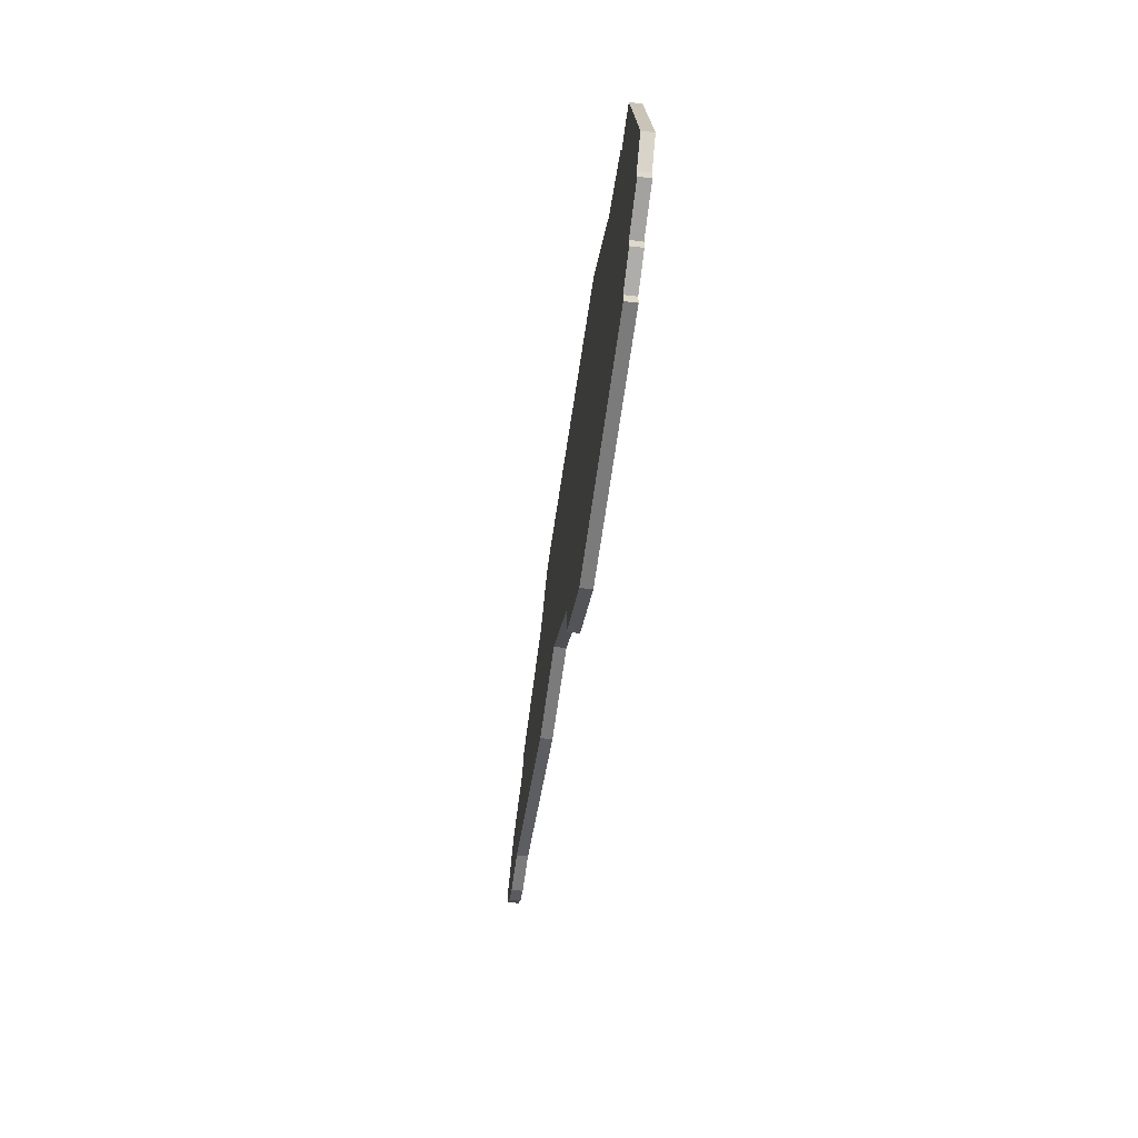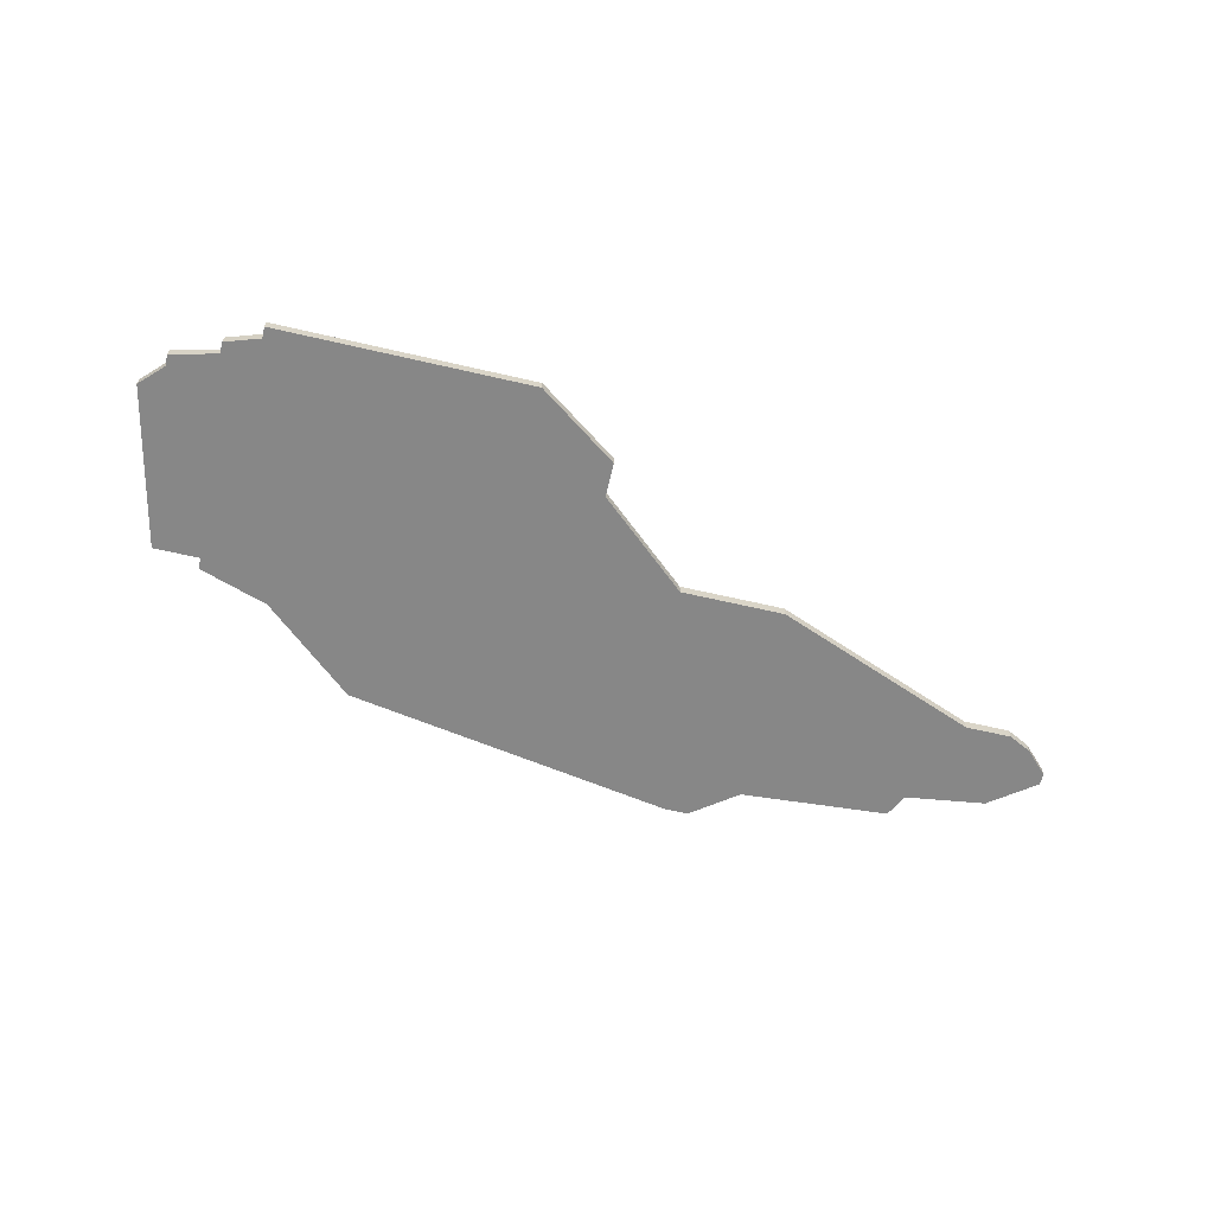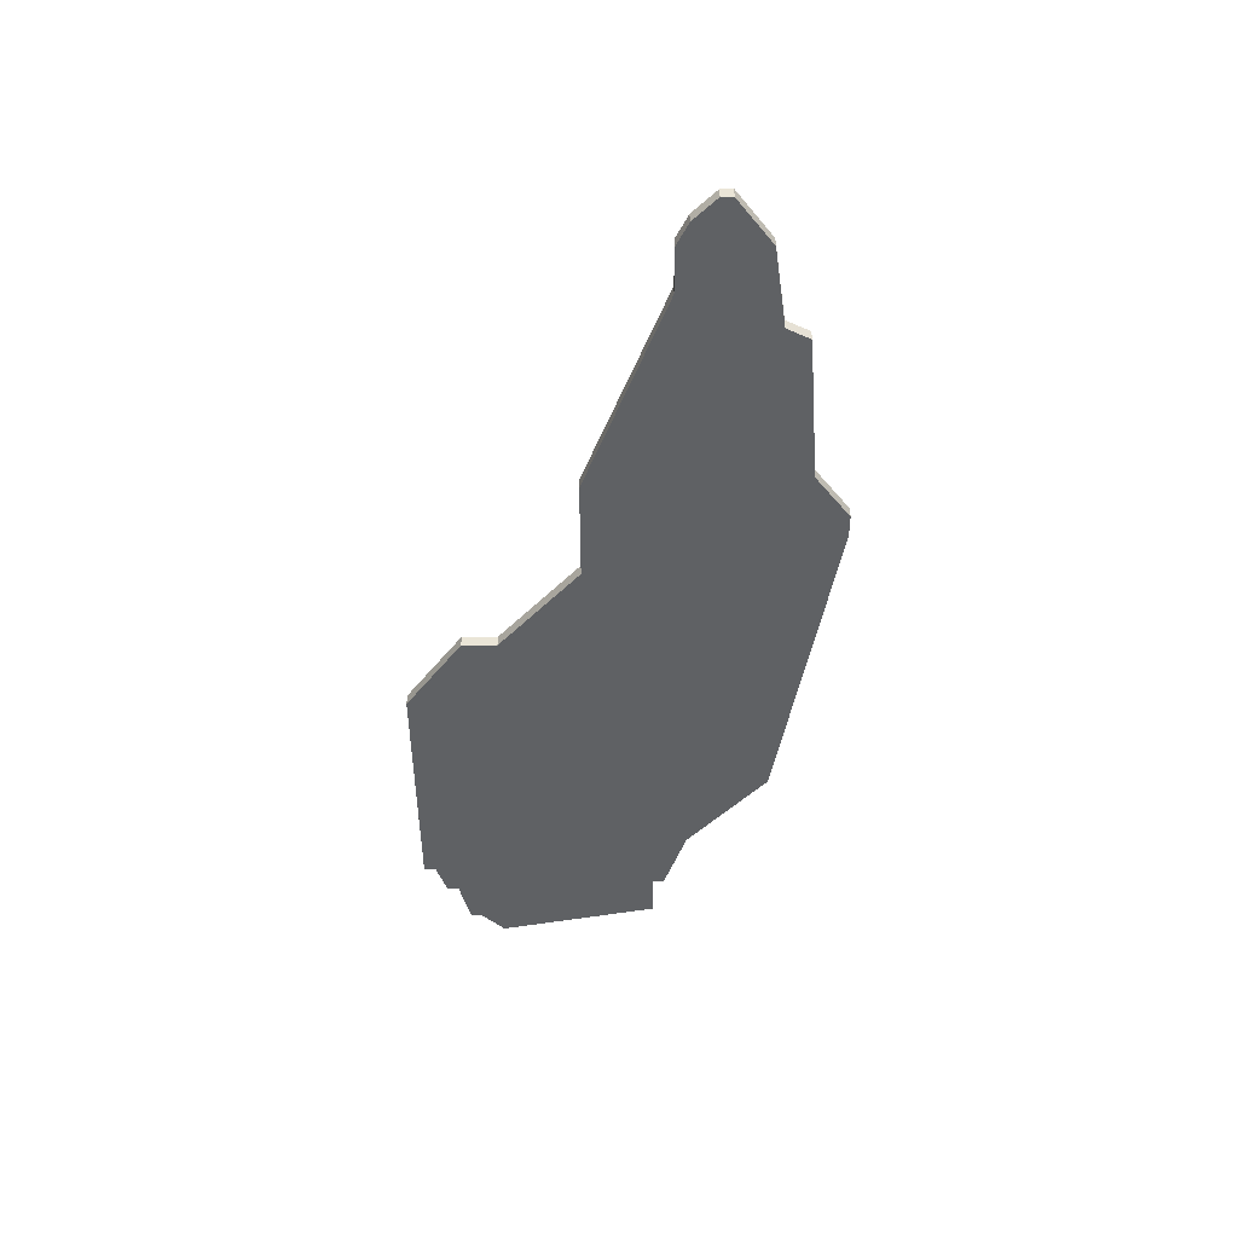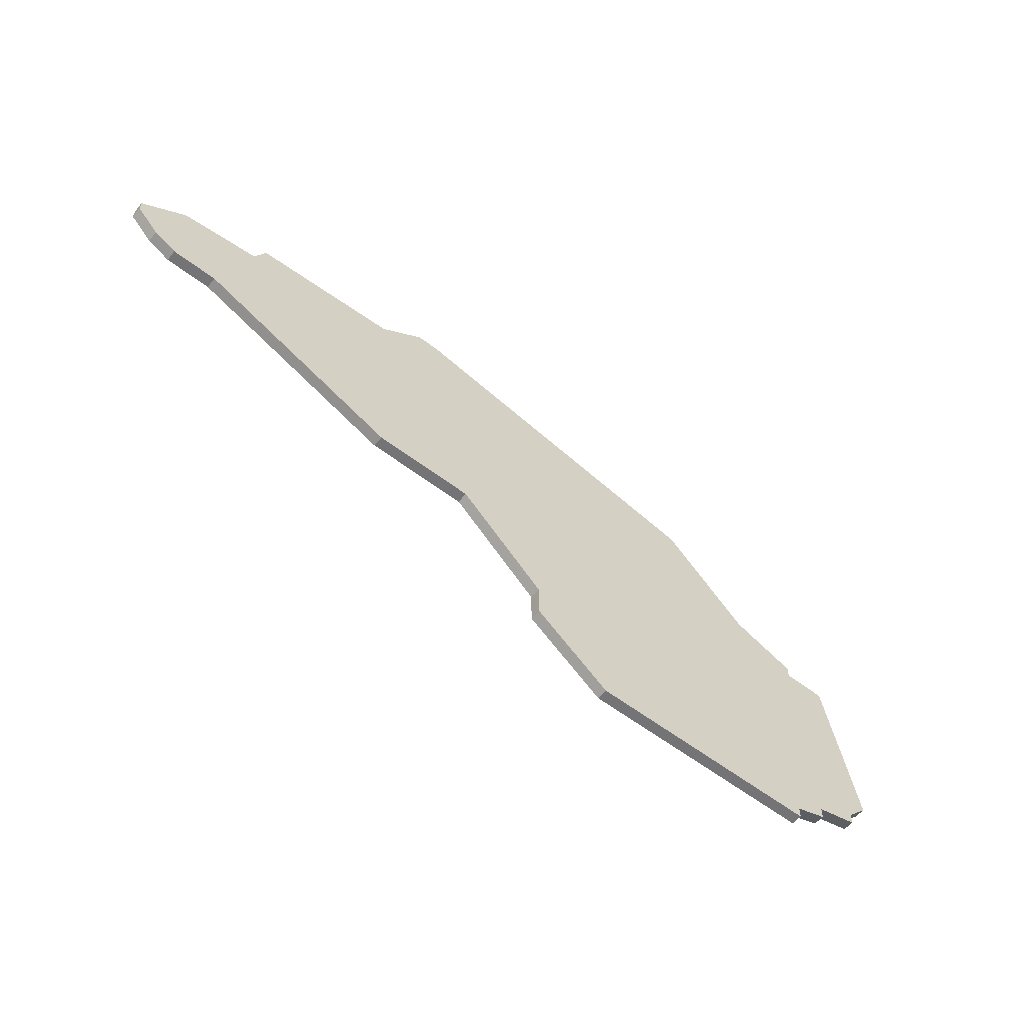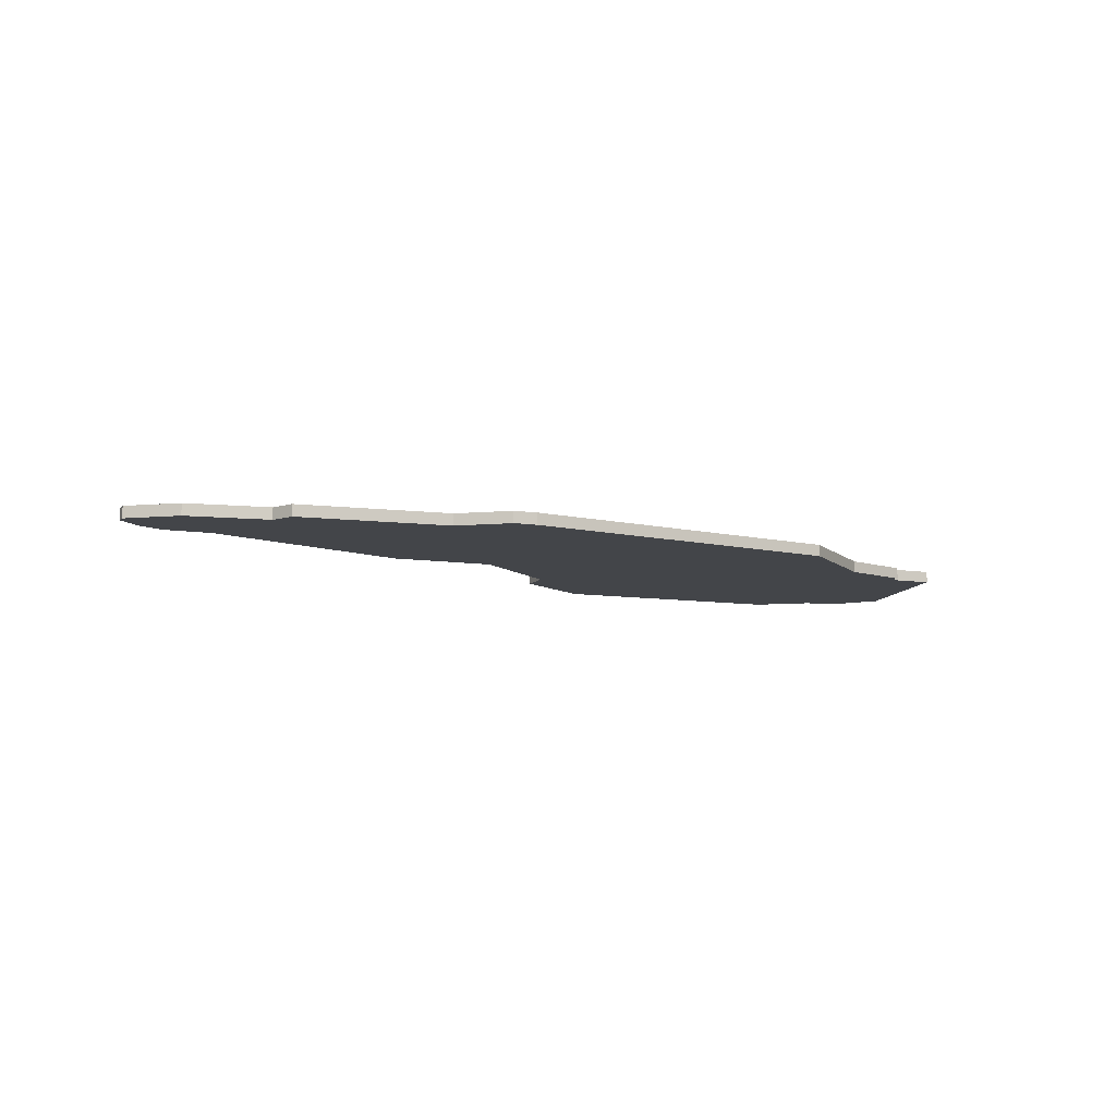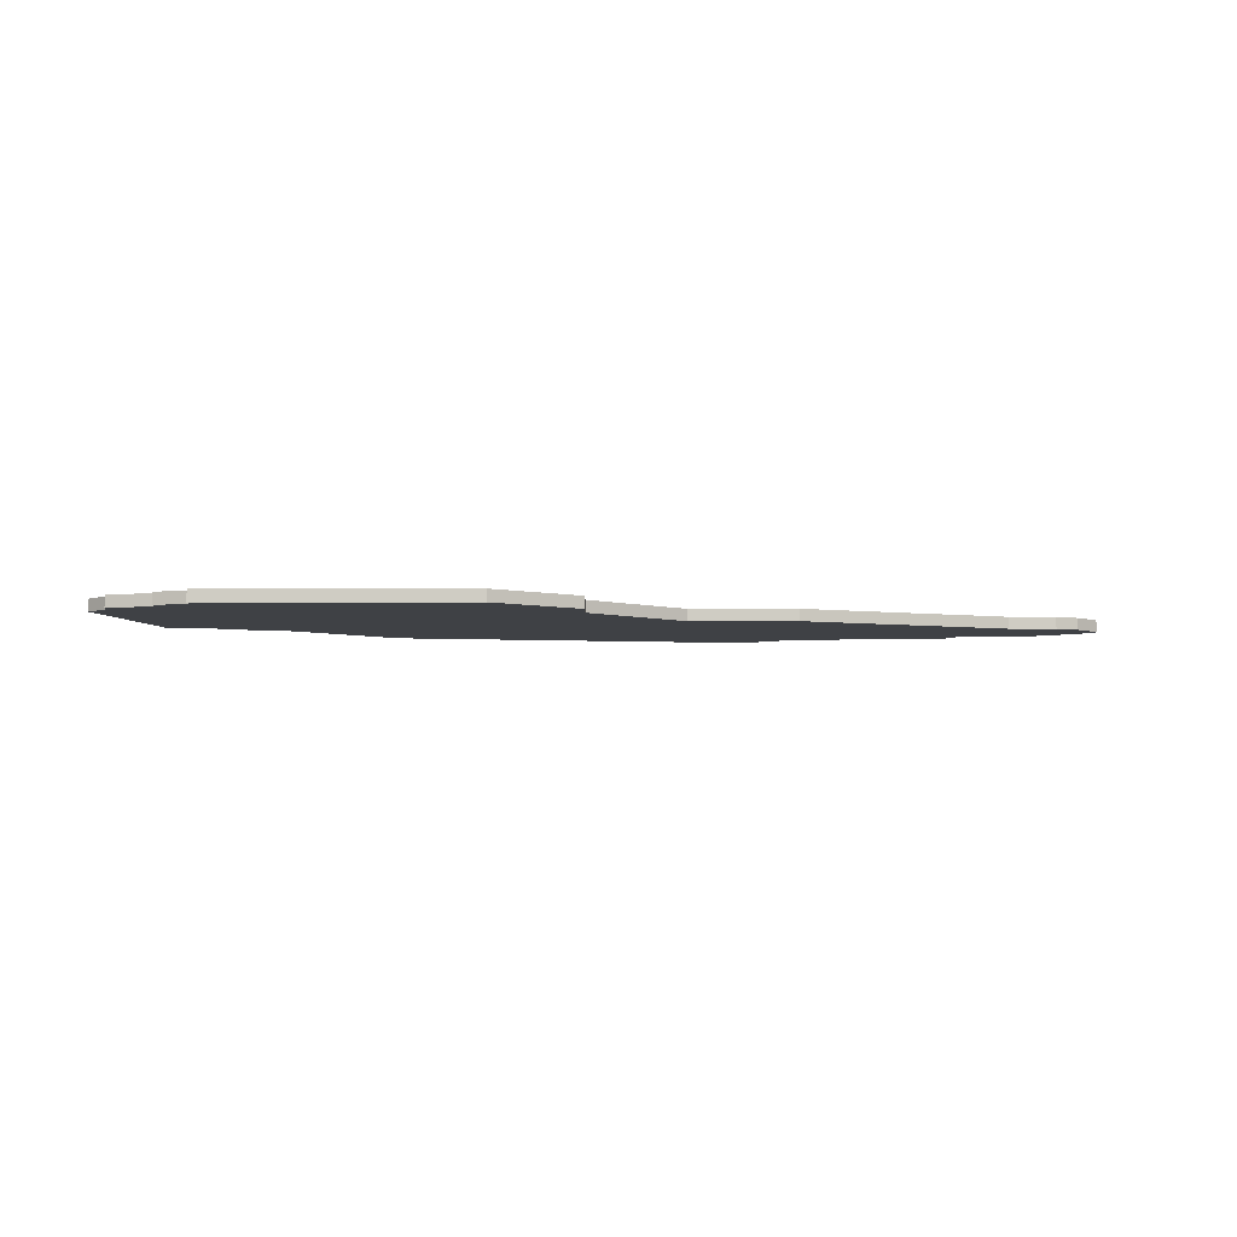
<metadata>
{"format":"obj","ext":"obj","renderer":"f3d","projection":"perspective","resolution":1024,"background":"white","views":[{"elev":-58.5,"azim":-97.3,"up":"+Y"},{"elev":-62.3,"azim":-13.3,"up":"+Z"},{"elev":-45.7,"azim":90.2,"up":"+Z"},{"elev":-56.3,"azim":141.0,"up":"+Y"},{"elev":-8.9,"azim":156.9,"up":"+Z"},{"elev":-5.4,"azim":0.3,"up":"+Z"}]}
</metadata>
<code>
v 1610 -356 0
v 1610 -356 1
v 1676 -345 0
v 1676 -345 1
v 1684 -348 0
v 1684 -348 1
v 1684 -355 0
v 1684 -355 1
v 1659 -341 0
v 1659 -341 1
v 1634 -377 0
v 1634 -377 1
v 1609 -372 0
v 1609 -372 1
v 1609 -373 0
v 1609 -373 1
v 1616 -376 0
v 1616 -376 1
v 1616 -377 0
v 1616 -377 1
v 1657 -341 0
v 1657 -341 1
v 1607 -370 0
v 1607 -370 1
v 1614 -356 0
v 1614 -356 1
v 1614 -355 0
v 1614 -355 1
v 1680 -355 0
v 1680 -355 1
v 1688 -351 0
v 1688 -351 1
v 1688 -352 0
v 1688 -352 1
v 1663 -344 0
v 1663 -344 1
v 1638 -377 0
v 1638 -377 1
v 1613 -374 0
v 1613 -374 1
v 1613 -375 0
v 1613 -375 1
v 1662 -362 0
v 1662 -362 1
v 1645 -372 0
v 1645 -372 1
v 1645 -369 0
v 1645 -369 1
v 1620 -353 0
v 1620 -353 1
v 1653 -362 0
v 1653 -362 1
v 1686 -354 0
v 1686 -354 1
v 1628 -346 0
v 1628 -346 1
v 1677 -347 0
v 1677 -347 1
f 17 41 39
f 39 15 13
f 17 11 19
f 39 25 17
f 17 49 11
f 47 11 49
f 25 23 1
f 13 23 25
f 49 25 27
f 49 17 25
f 25 39 13
f 55 47 49
f 47 37 11
f 55 21 51
f 37 47 45
f 35 43 51
f 5 7 29
f 53 7 5
f 29 43 57
f 57 35 3
f 35 21 9
f 51 21 35
f 53 5 31
f 5 29 57
f 43 35 57
f 33 53 31
f 47 55 51
f 40 42 18
f 14 16 40
f 20 12 18
f 18 26 40
f 12 50 18
f 50 12 48
f 2 24 26
f 26 24 14
f 28 26 50
f 26 18 50
f 14 40 26
f 50 48 56
f 12 38 48
f 52 22 56
f 46 48 38
f 52 44 36
f 30 8 6
f 6 8 54
f 58 44 30
f 4 36 58
f 10 22 36
f 36 22 52
f 32 6 54
f 58 30 6
f 58 36 44
f 32 54 34
f 52 56 48
f 24 2 23
f 23 2 1
f 14 24 13
f 13 24 23
f 16 14 15
f 15 14 13
f 40 16 39
f 39 16 15
f 42 40 41
f 41 40 39
f 18 42 17
f 17 42 41
f 20 18 19
f 19 18 17
f 12 20 11
f 11 20 19
f 38 12 37
f 37 12 11
f 46 38 45
f 45 38 37
f 48 46 47
f 47 46 45
f 52 48 51
f 51 48 47
f 44 52 43
f 43 52 51
f 30 44 29
f 29 44 43
f 8 30 7
f 7 30 29
f 54 8 53
f 53 8 7
f 34 54 33
f 33 54 53
f 32 34 31
f 31 34 33
f 6 32 5
f 5 32 31
f 58 6 57
f 57 6 5
f 4 58 3
f 3 58 57
f 36 4 35
f 35 4 3
f 10 36 9
f 9 36 35
f 22 10 21
f 21 10 9
f 56 22 55
f 55 22 21
f 50 56 49
f 49 56 55
f 28 50 27
f 27 50 49
f 2 26 1
f 1 26 25
f 26 28 25
f 25 28 27

</code>
